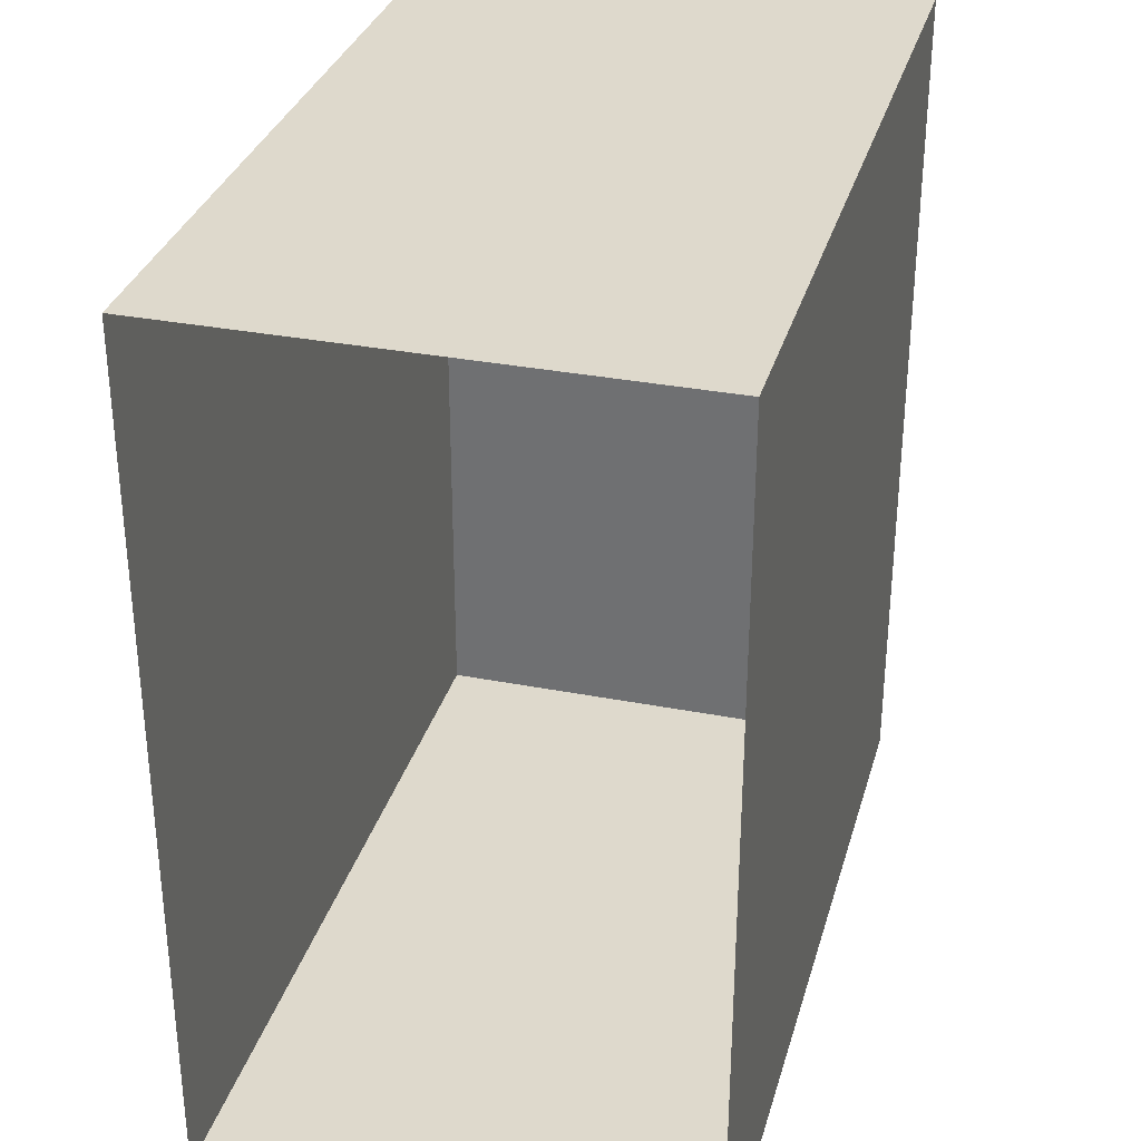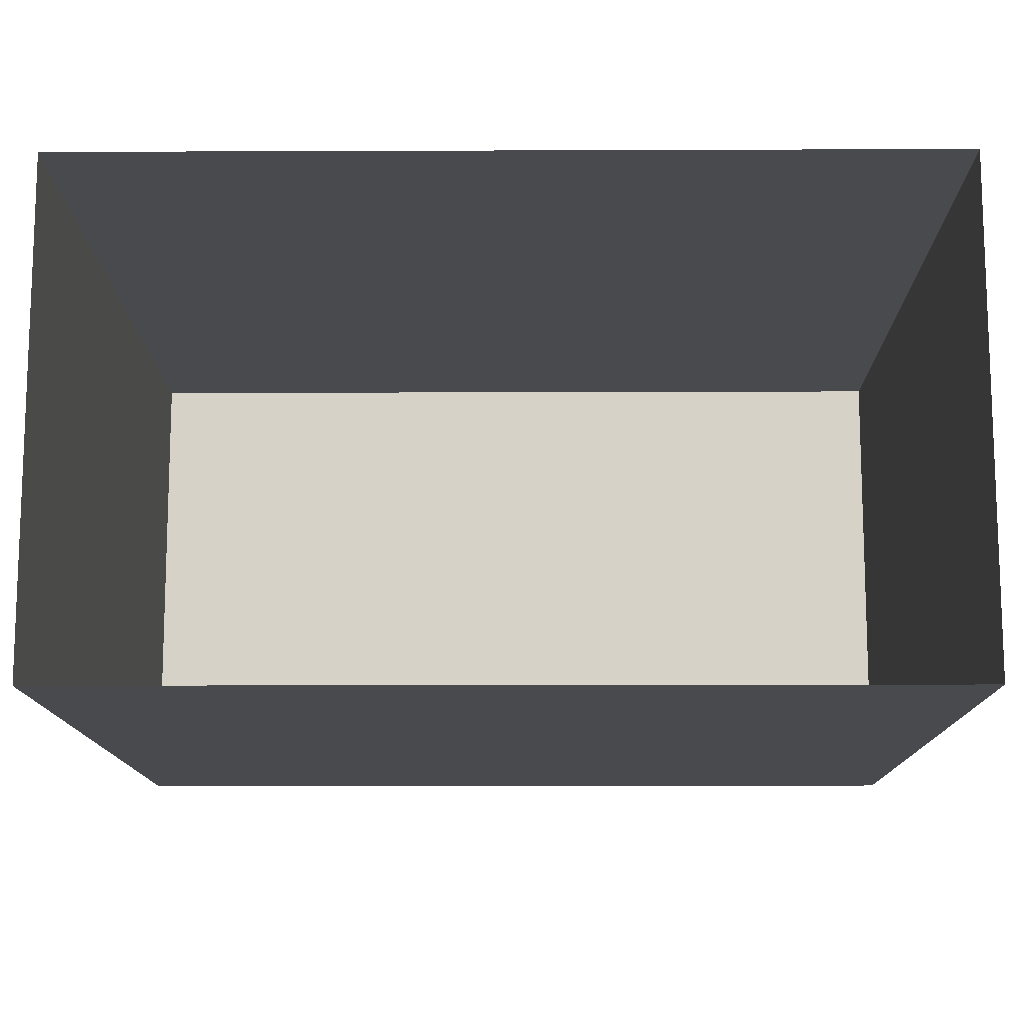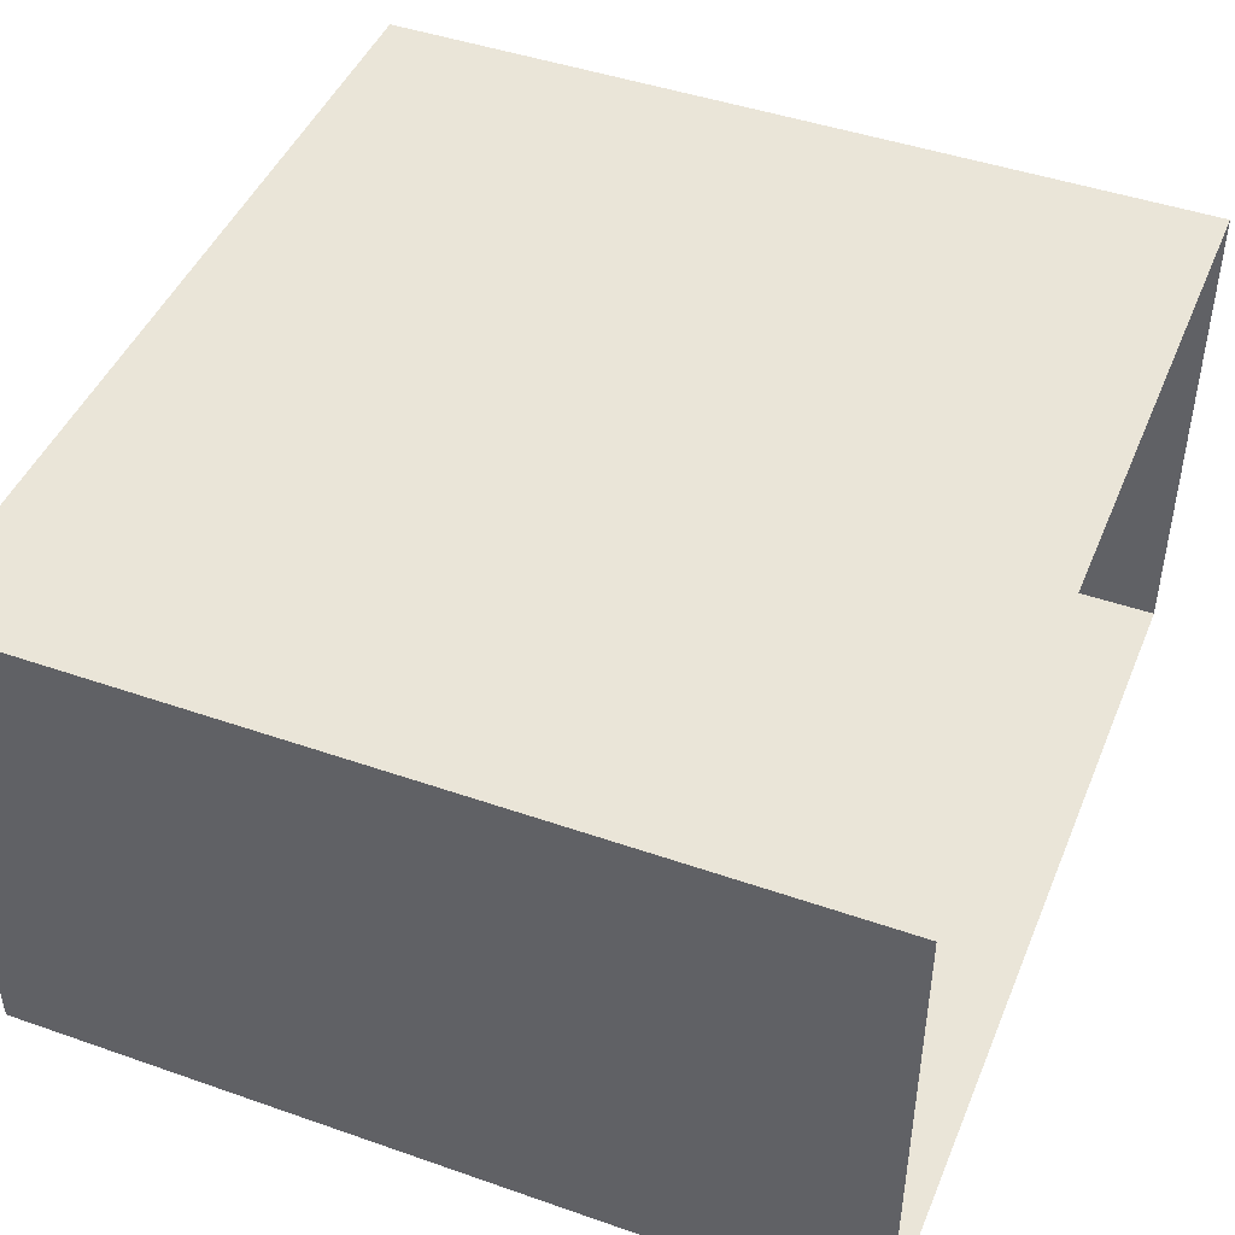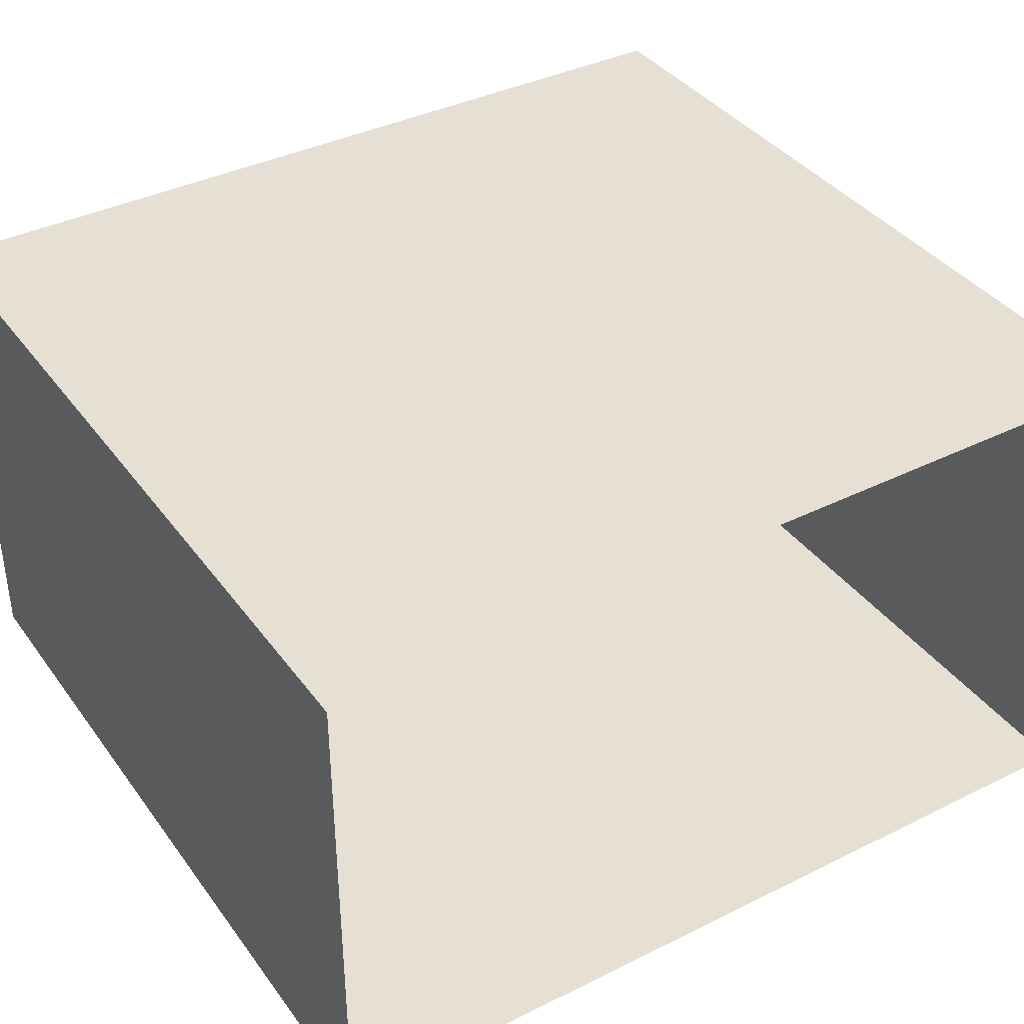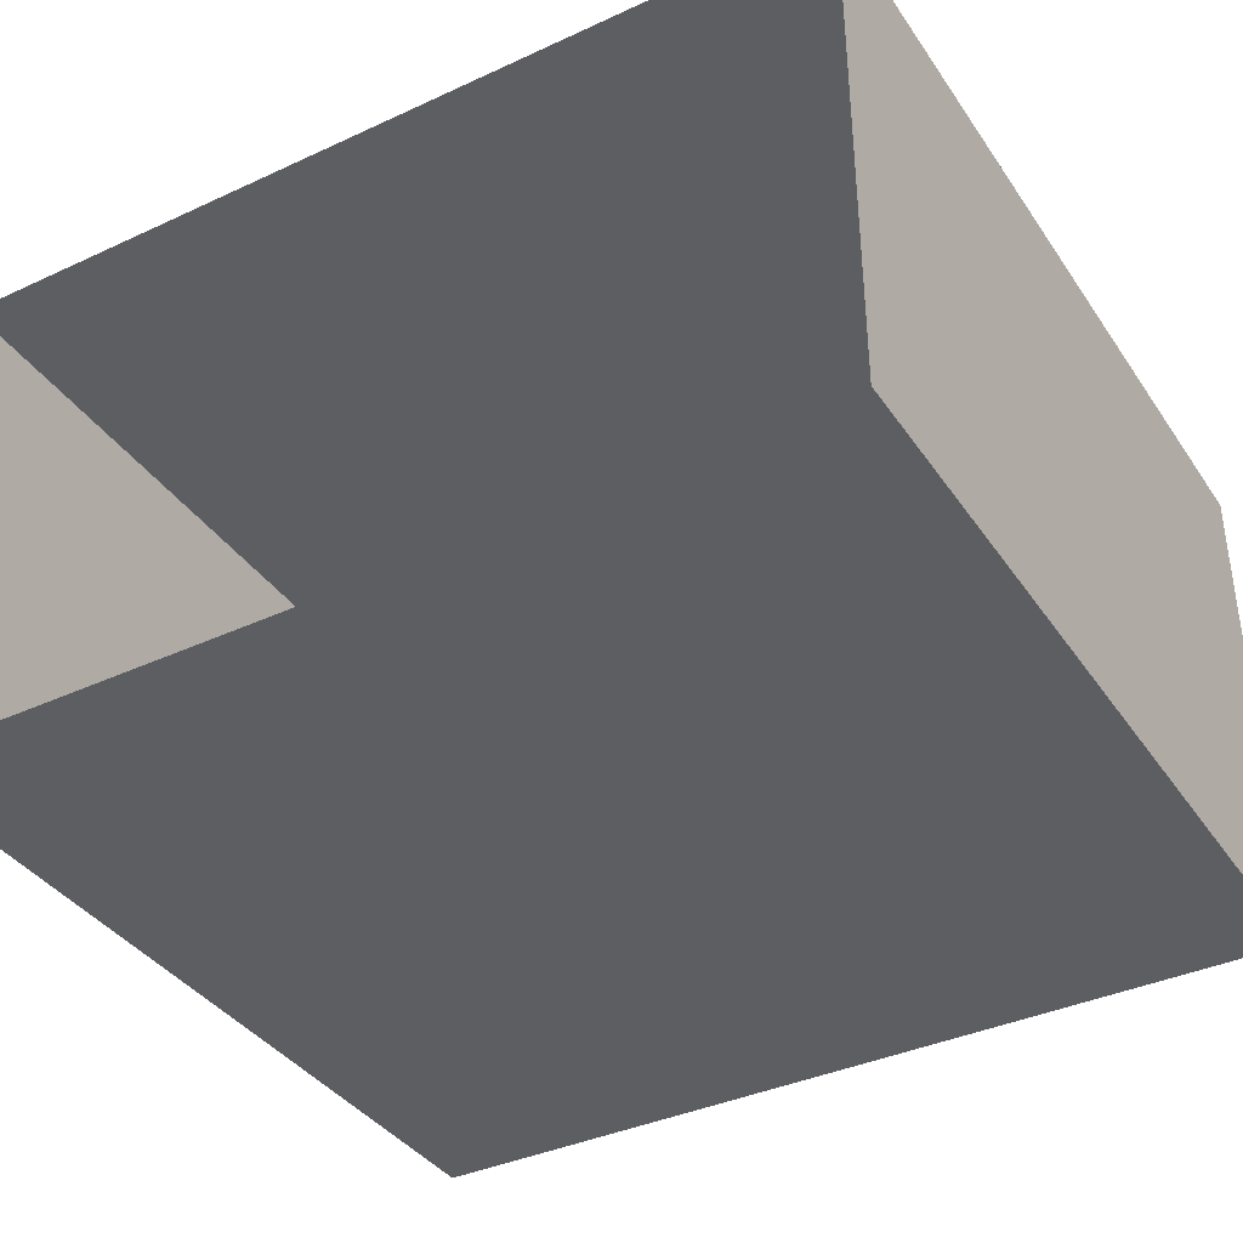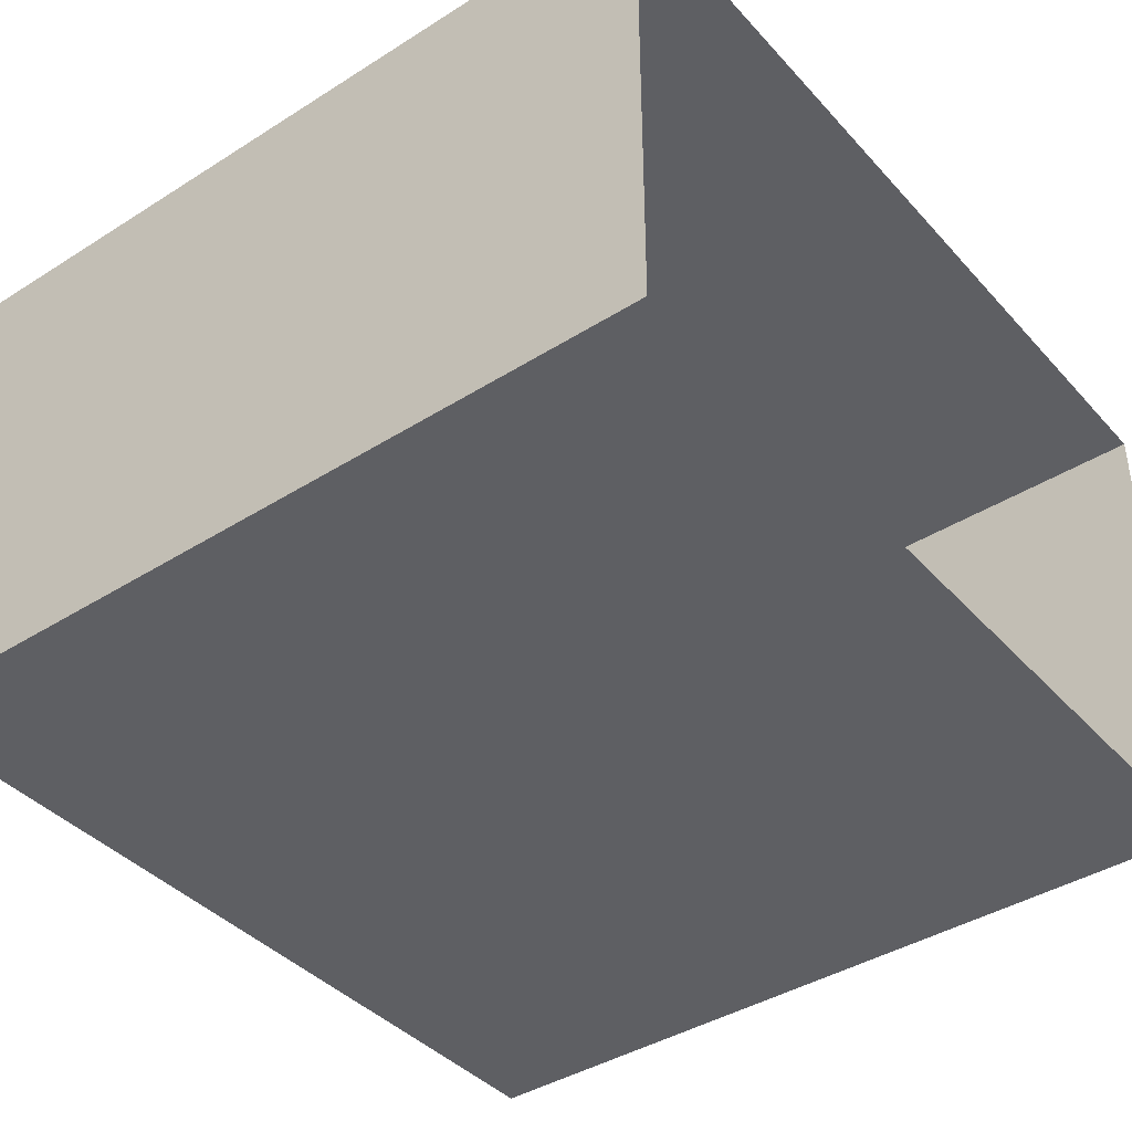
<metadata>
{"format":"obj","ext":"obj","renderer":"f3d","projection":"perspective","resolution":1024,"background":"white","views":[{"elev":32.2,"azim":-74.8,"up":"+Z"},{"elev":-12.8,"azim":-89.5,"up":"+Y"},{"elev":45.5,"azim":-158.1,"up":"+Y"},{"elev":38.2,"azim":-122.1,"up":"+Y"},{"elev":-38.0,"azim":-59.6,"up":"+Y"},{"elev":-40.5,"azim":-142.3,"up":"+Y"}]}
</metadata>
<code>
g Line450
v -7314 -56.84 7877
v -7314 -131.3 7877
v -7437 -131.3 7877
v -7437 -56.84 7877
v -7314 -56.84 8007
v -7314 -131.3 8007
v -7314 -131.3 7877
v -7314 -56.84 7877
v -7437 -56.84 8007
v -7437 -131.3 8007
v -7314 -131.3 8007
v -7314 -56.84 8007
f 3 1 2
f 1 3 4
f 7 5 6
f 5 7 8
f 11 9 10
f 9 11 12
v -7314 -131.3 8007
v -7437 -131.3 8007
v -7437 -131.3 7877
v -7314 -131.3 7877
v -7437 -56.84 7877
v -7437 -56.84 8007
v -7314 -56.84 8007
v -7314 -56.84 7877
f 15 13 14
f 13 15 16
f 19 17 18
f 17 19 20

</code>
